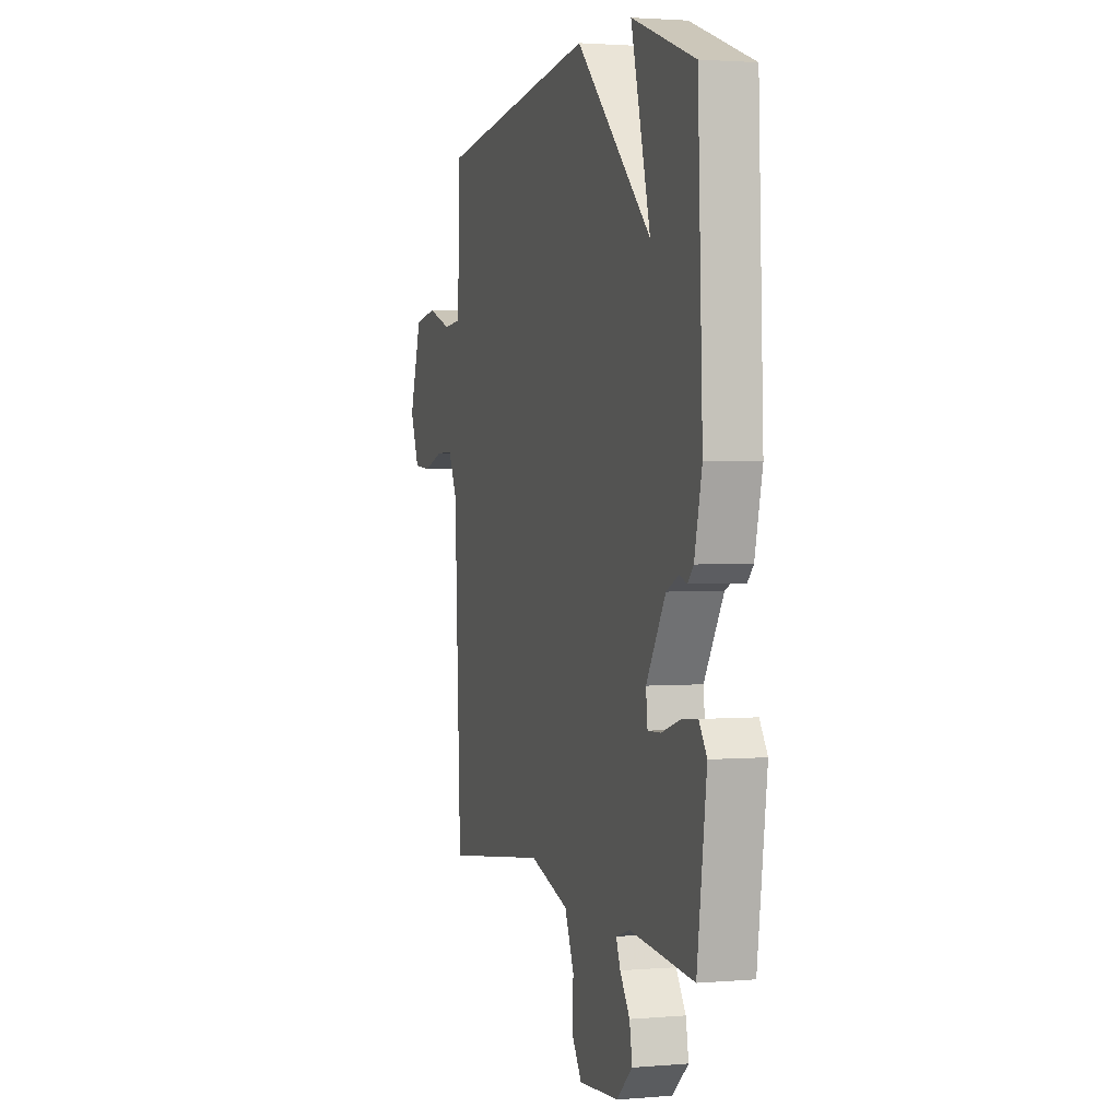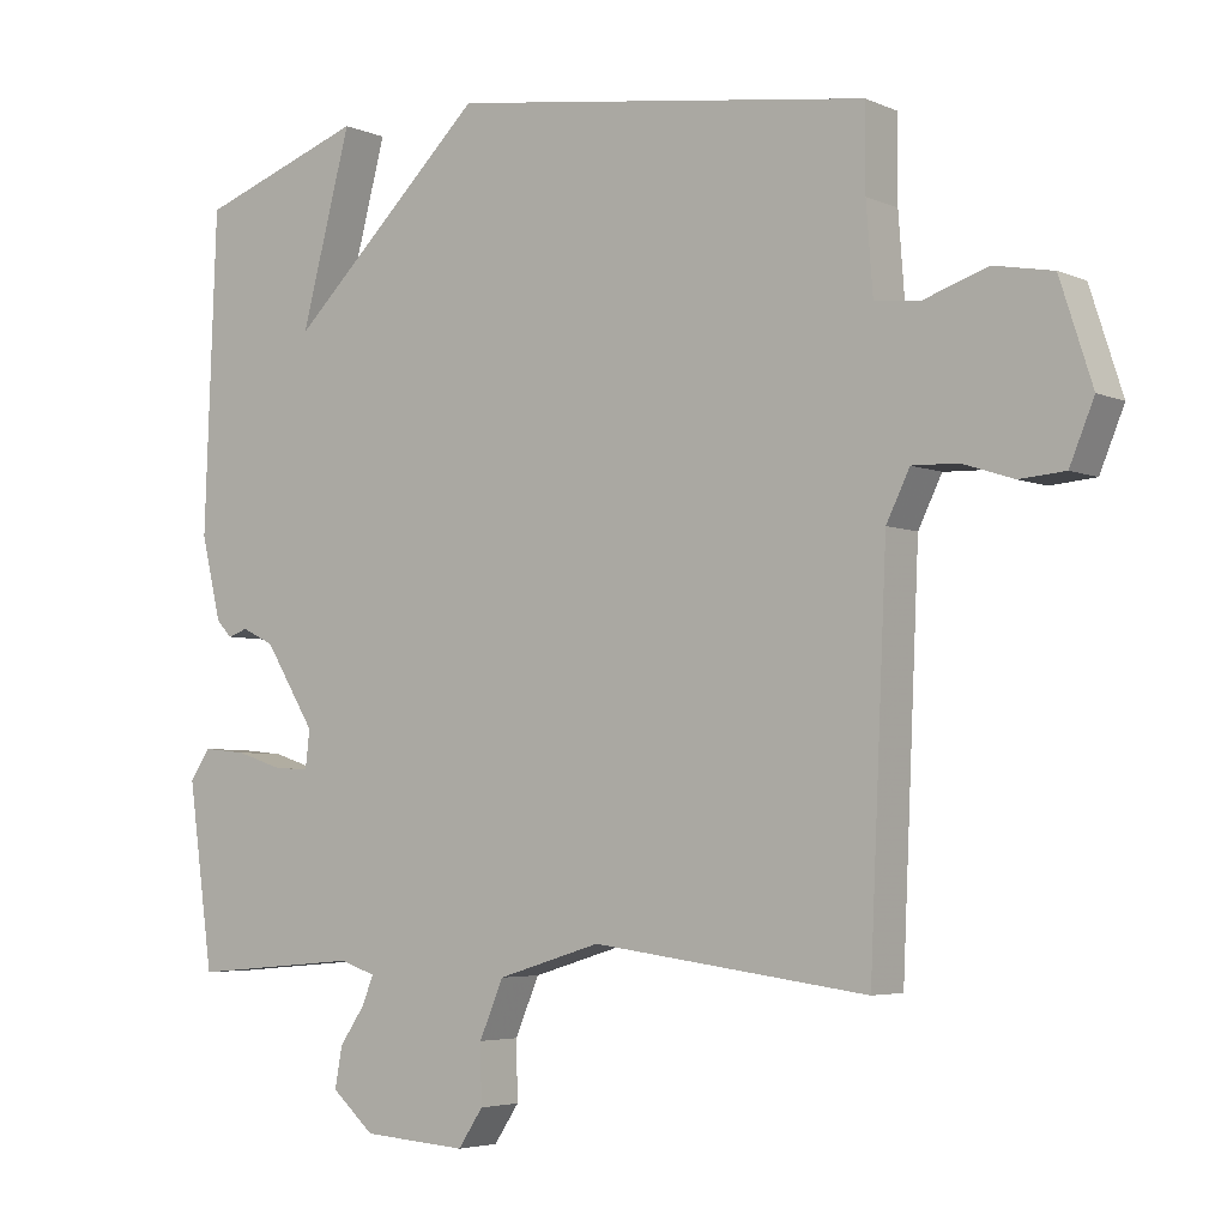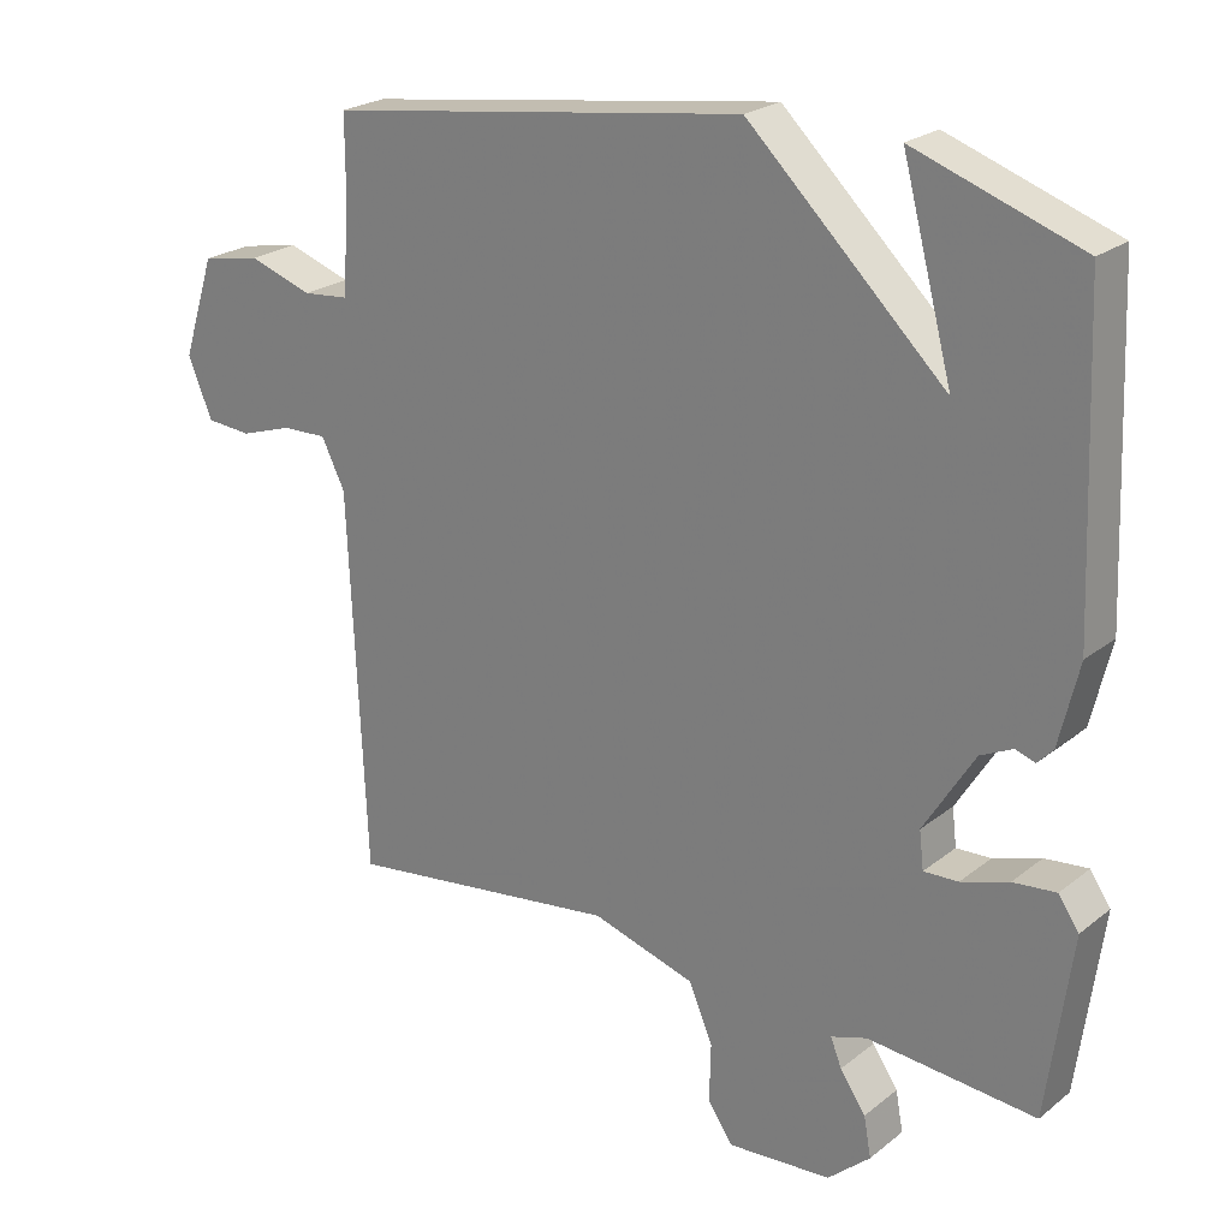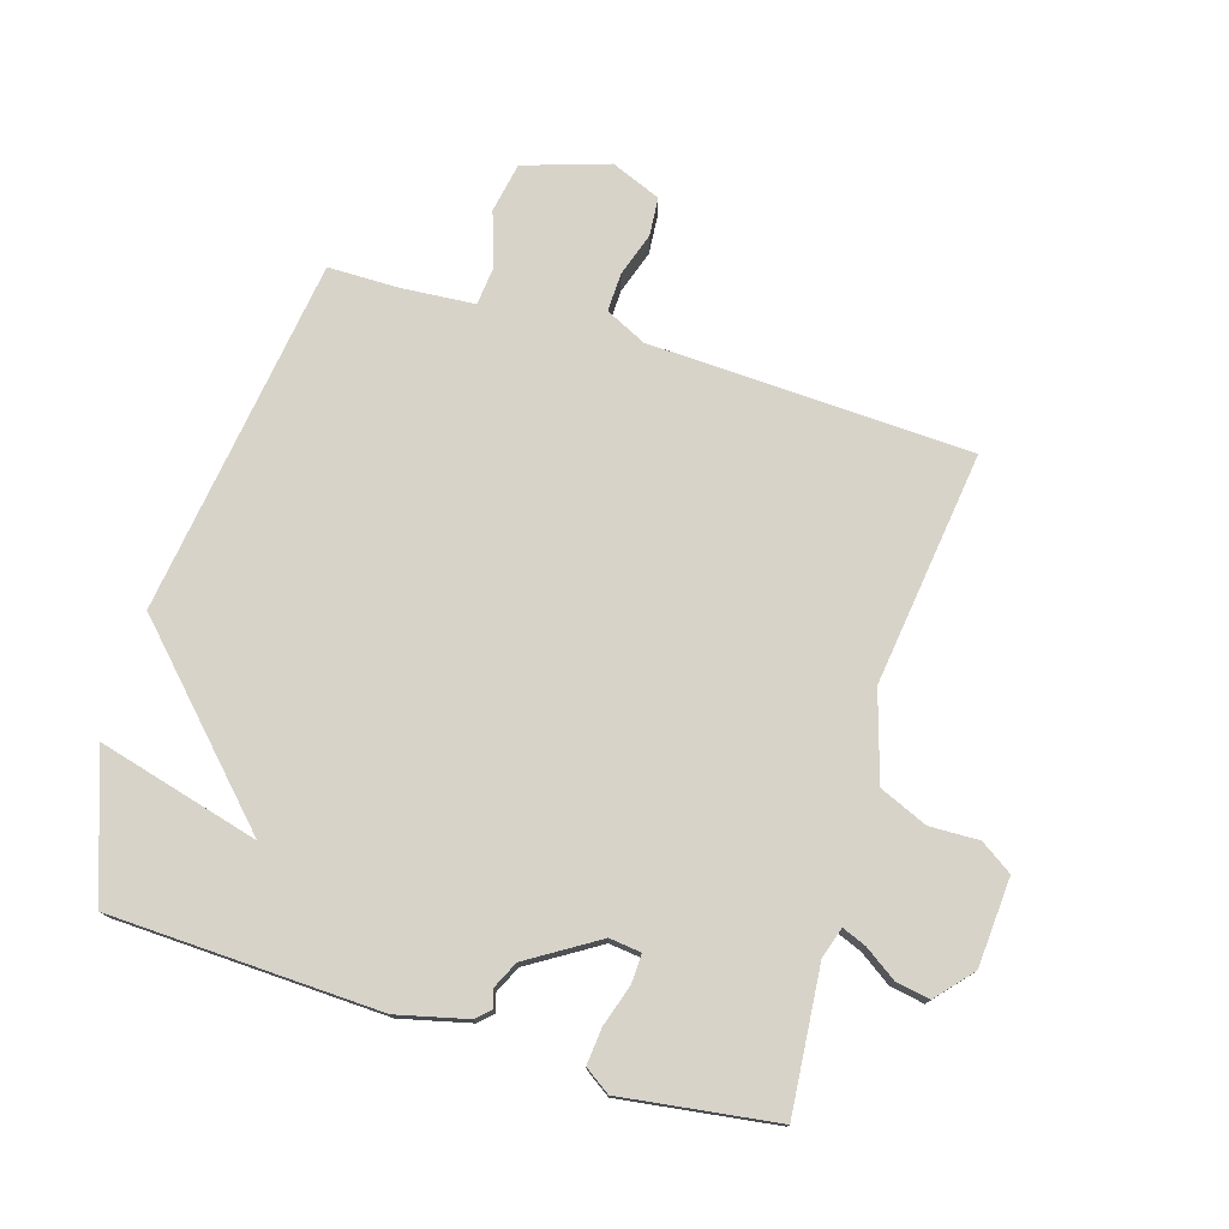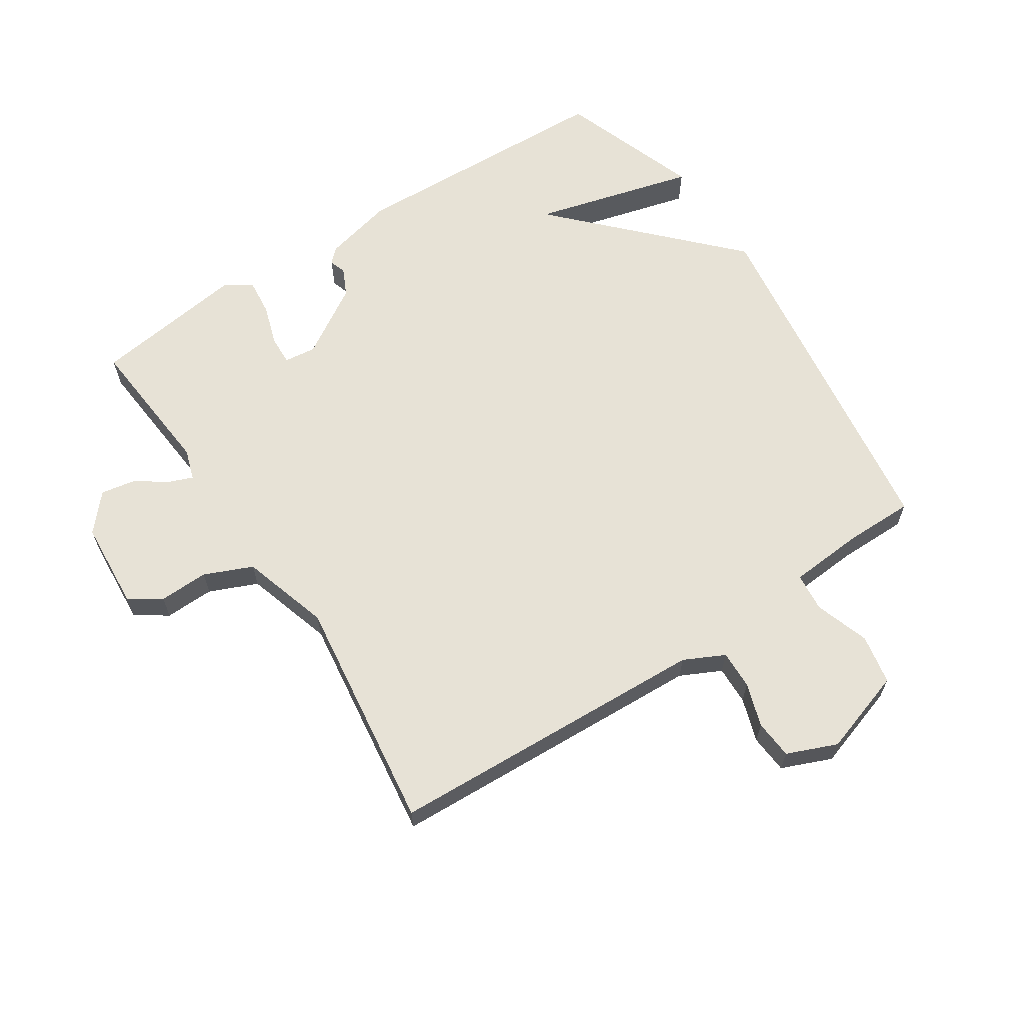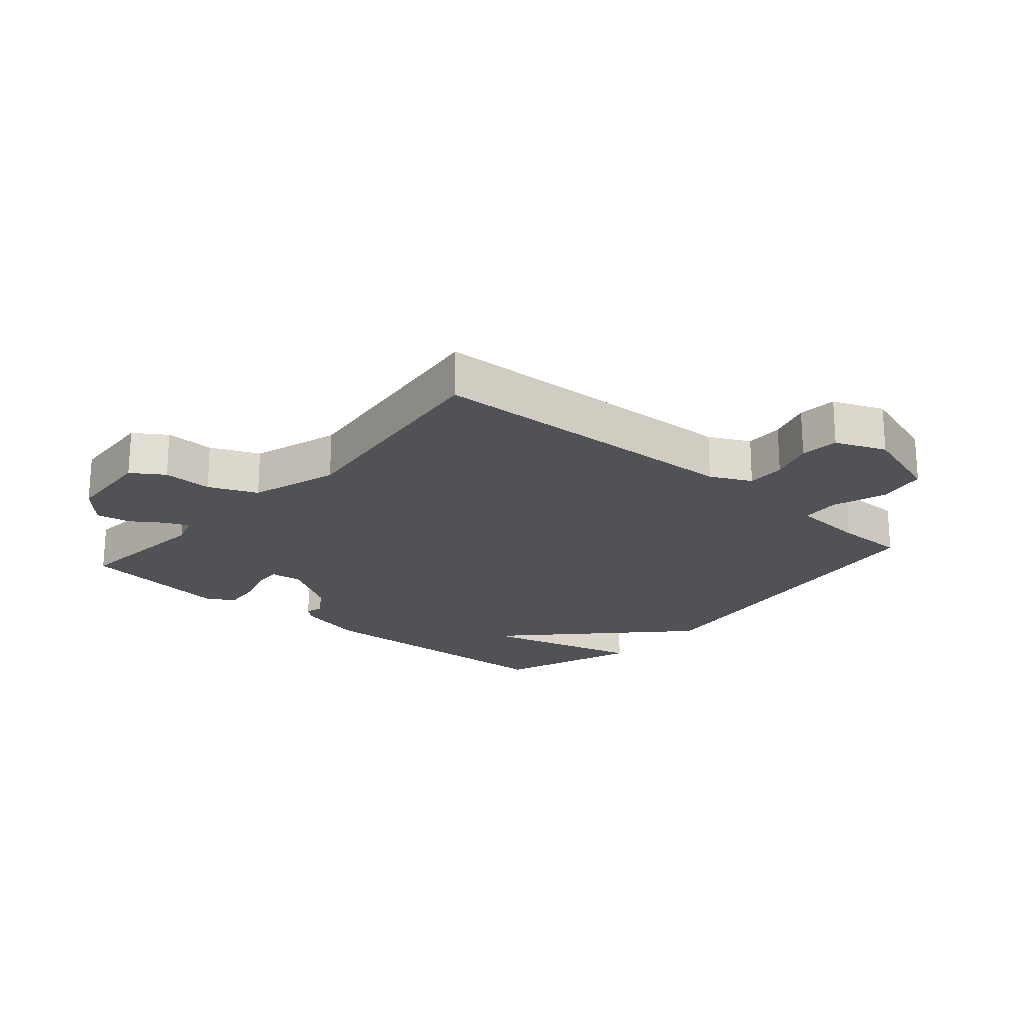
<metadata>
{"format":"obj","ext":"obj","renderer":"f3d","projection":"perspective","resolution":1024,"background":"white","views":[{"elev":2.1,"azim":73.0,"up":"+Z"},{"elev":-4.4,"azim":-143.7,"up":"+Z"},{"elev":23.2,"azim":37.4,"up":"+Z"},{"elev":76.1,"azim":106.9,"up":"+Y"},{"elev":63.5,"azim":-123.3,"up":"+Y"},{"elev":-21.0,"azim":-131.1,"up":"+Y"}]}
</metadata>
<code>
v 0.5 0.07 0.5
v 0.517 0.07 0.068
v 0.49 0.07 -0.044
v 0.469 0.07 -0.066
v 0.442 0.07 -0.057
v 0.398 0.07 -0.078
v 0.329 0.07 -0.189
v 0.335 0.07 -0.24
v 0.382 0.07 -0.238
v 0.447 0.07 -0.217
v 0.506 0.07 -0.211
v 0.534 0.07 -0.252
v 0.5 0.07 -0.5
v 0.27 0.07 -0.48
v 0.221 0.07 -0.496
v 0.236 0.07 -0.534
v 0.271 0.07 -0.585
v 0.281 0.07 -0.64
v 0.223 0.07 -0.691
v 0.081 0.07 -0.701
v 0.047 0.07 -0.65
v 0.049 0.07 -0.571
v 0.016 0.07 -0.494
v -0.125 0.07 -0.451
v -0.5 0.07 -0.5
v -0.523 0.07 0.016
v -0.555 0.07 0.081
v -0.617 0.07 0.079
v -0.687 0.07 0.056
v -0.749 0.07 0.061
v -0.782 0.07 0.141
v -0.738 0.07 0.277
v -0.658 0.07 0.292
v -0.571 0.07 0.263
v -0.509 0.07 0.269
v -0.5 0.07 0.388
v -0.5 0.07 0.5
v 0.073 0.07 0.58
v 0.342 0.07 0.321
v 0.273 0.07 0.58
v 0.5 0 0.5
v 0.517 0 0.068
v 0.49 0 -0.044
v 0.469 0 -0.066
v 0.442 0 -0.057
v 0.398 0 -0.078
v 0.329 0 -0.189
v 0.335 0 -0.24
v 0.382 0 -0.238
v 0.447 0 -0.217
v 0.506 0 -0.211
v 0.534 0 -0.252
v 0.5 0 -0.5
v 0.27 0 -0.48
v 0.221 0 -0.496
v 0.236 0 -0.534
v 0.271 0 -0.585
v 0.281 0 -0.64
v 0.223 0 -0.691
v 0.081 0 -0.701
v 0.047 0 -0.65
v 0.049 0 -0.571
v 0.016 0 -0.494
v -0.125 0 -0.451
v -0.5 0 -0.5
v -0.523 0 0.016
v -0.555 0 0.081
v -0.617 0 0.079
v -0.687 0 0.056
v -0.749 0 0.061
v -0.782 0 0.141
v -0.738 0 0.277
v -0.658 0 0.292
v -0.571 0 0.263
v -0.509 0 0.269
v -0.5 0 0.388
v -0.5 0 0.5
v 0.073 0 0.58
v 0.342 0 0.321
v 0.273 0 0.58
f 2 3 4
f 1 2 4
f 40 1 4
f 39 40 4
f 39 4 5
f 38 39 5
f 37 38 5
f 36 37 5
f 35 36 5 6
f 34 35 6 7
f 32 33 34
f 31 32 34
f 30 31 34
f 29 30 34
f 28 29 34
f 27 28 34
f 34 7 8
f 27 34 8
f 26 27 8
f 24 25 26 8
f 23 24 8 9
f 10 11 12
f 9 10 12
f 23 9 12
f 22 23 12
f 20 21 22
f 19 20 22
f 18 19 22
f 17 18 22
f 16 17 22
f 15 16 22
f 15 22 12
f 14 15 12
f 12 13 14
f 44 43 42
f 44 42 41
f 44 41 80
f 44 80 79
f 45 44 79
f 45 79 78
f 45 78 77
f 45 77 76
f 46 45 76 75
f 47 46 75 74
f 74 73 72
f 74 72 71
f 74 71 70
f 74 70 69
f 74 69 68
f 74 68 67
f 48 47 74
f 48 74 67
f 48 67 66
f 48 66 65 64
f 49 48 64 63
f 52 51 50
f 52 50 49
f 52 49 63
f 52 63 62
f 62 61 60
f 62 60 59
f 62 59 58
f 62 58 57
f 62 57 56
f 62 56 55
f 52 62 55
f 52 55 54
f 54 53 52
f 1 41 42 2
f 2 42 43 3
f 3 43 44 4
f 4 44 45 5
f 5 45 46 6
f 6 46 47 7
f 7 47 48 8
f 8 48 49 9
f 9 49 50 10
f 10 50 51 11
f 11 51 52 12
f 12 52 53 13
f 13 53 54 14
f 14 54 55 15
f 15 55 56 16
f 16 56 57 17
f 17 57 58 18
f 18 58 59 19
f 19 59 60 20
f 20 60 61 21
f 21 61 62 22
f 22 62 63 23
f 23 63 64 24
f 24 64 65 25
f 25 65 66 26
f 26 66 67 27
f 27 67 68 28
f 28 68 69 29
f 29 69 70 30
f 30 70 71 31
f 31 71 72 32
f 32 72 73 33
f 33 73 74 34
f 34 74 75 35
f 35 75 76 36
f 36 76 77 37
f 37 77 78 38
f 38 78 79 39
f 39 79 80 40
f 40 80 41 1

</code>
